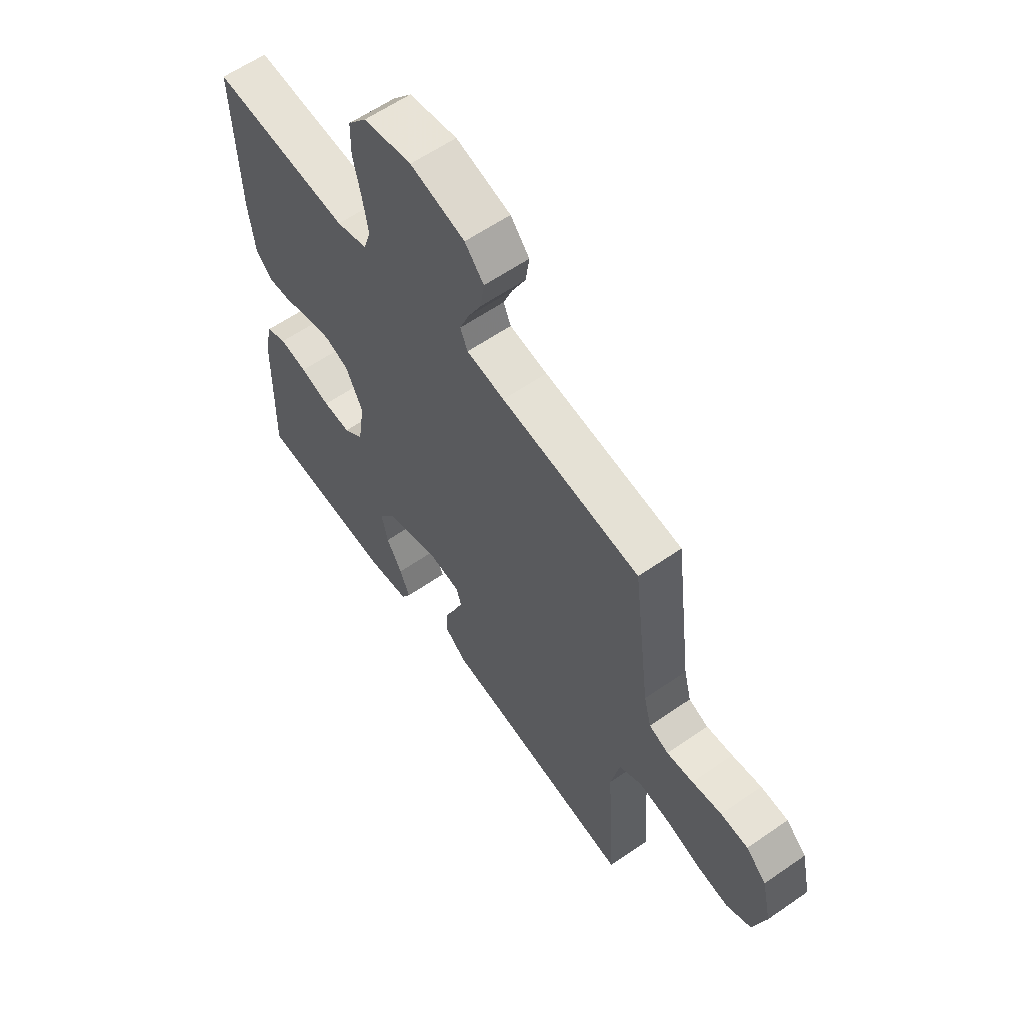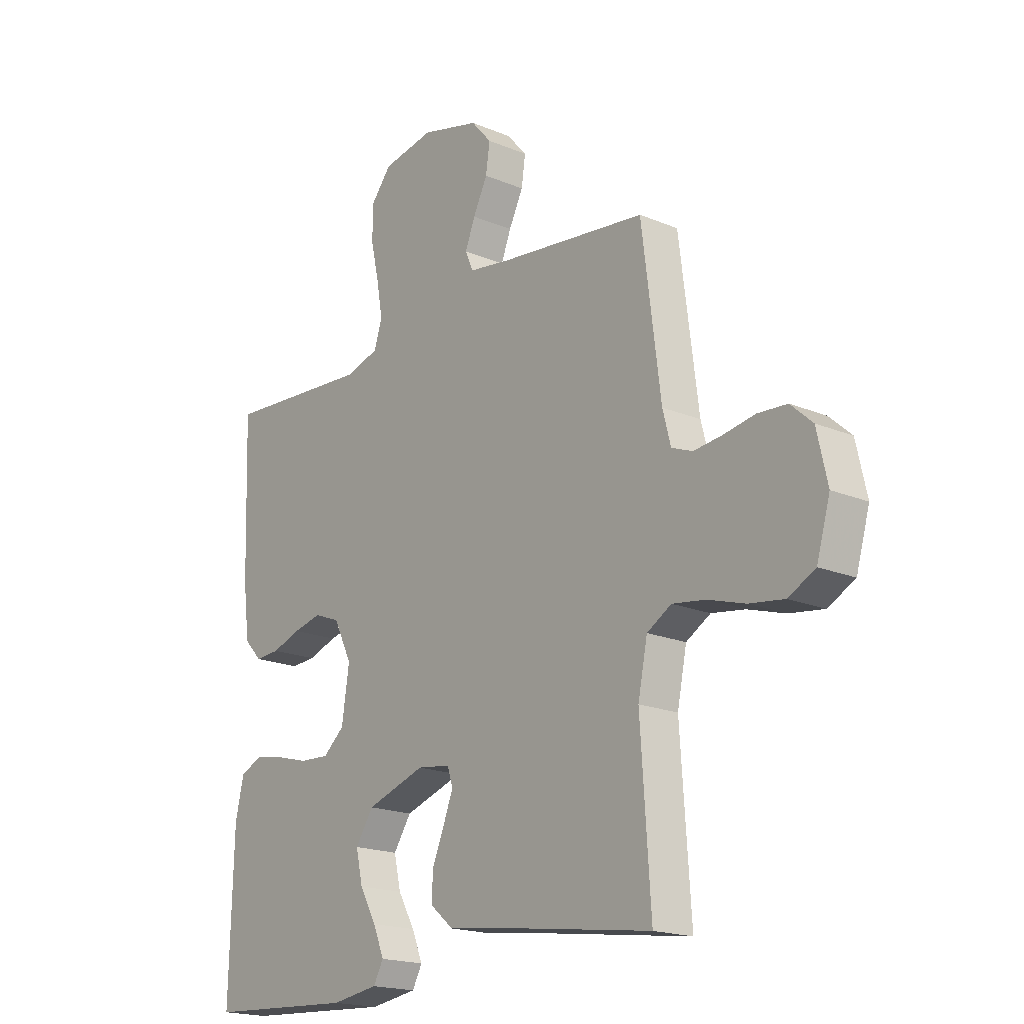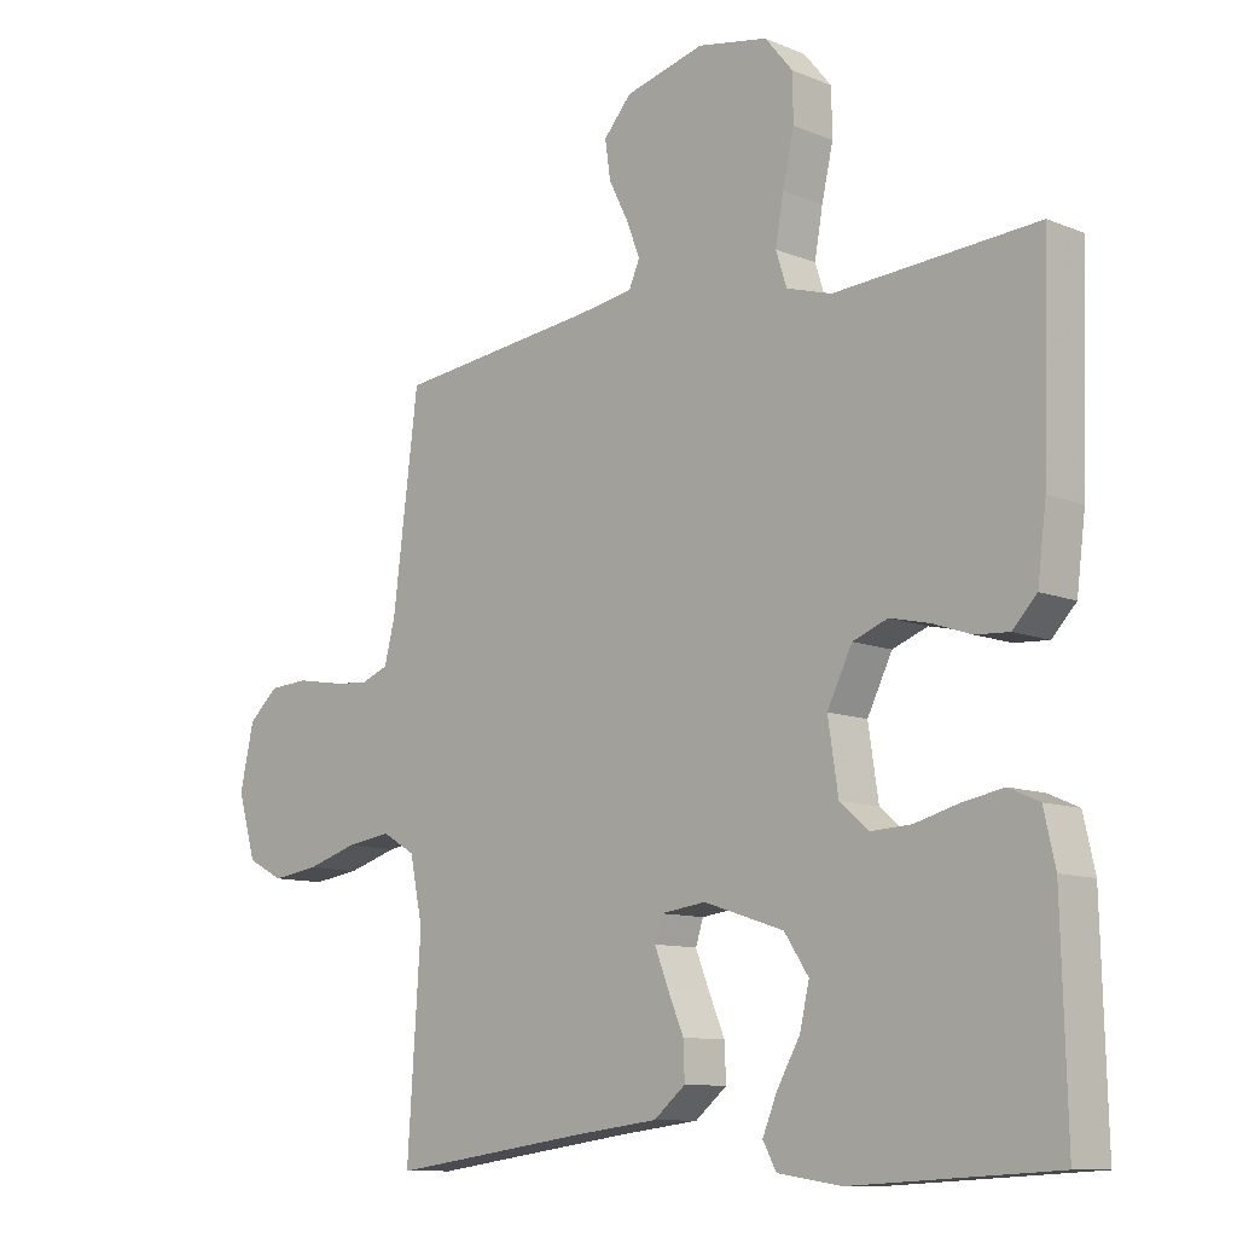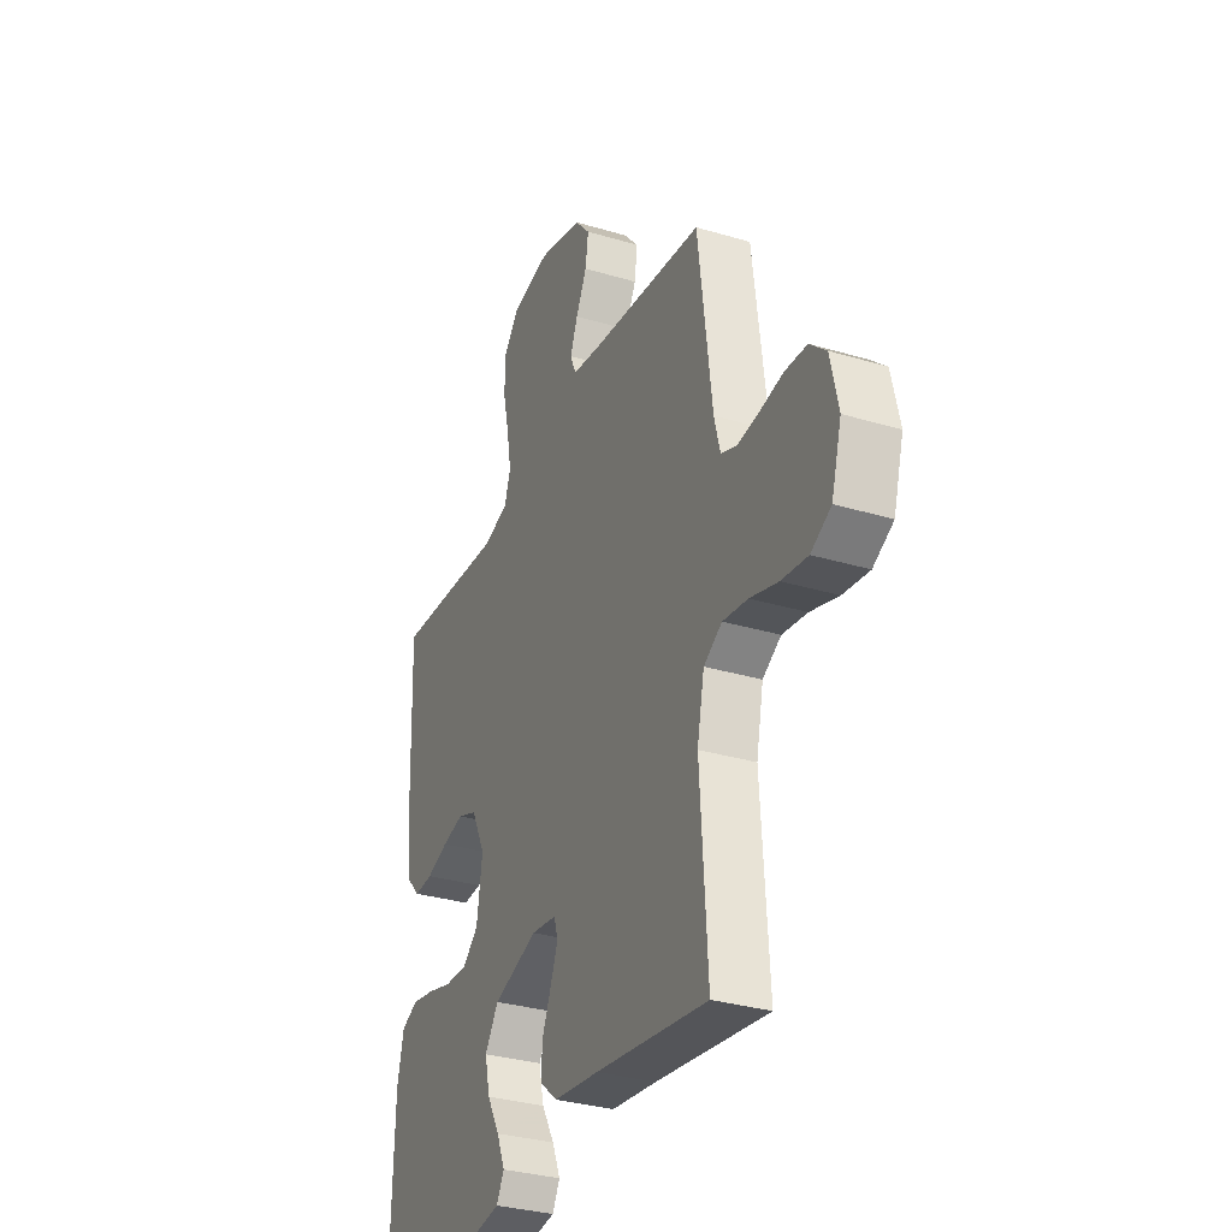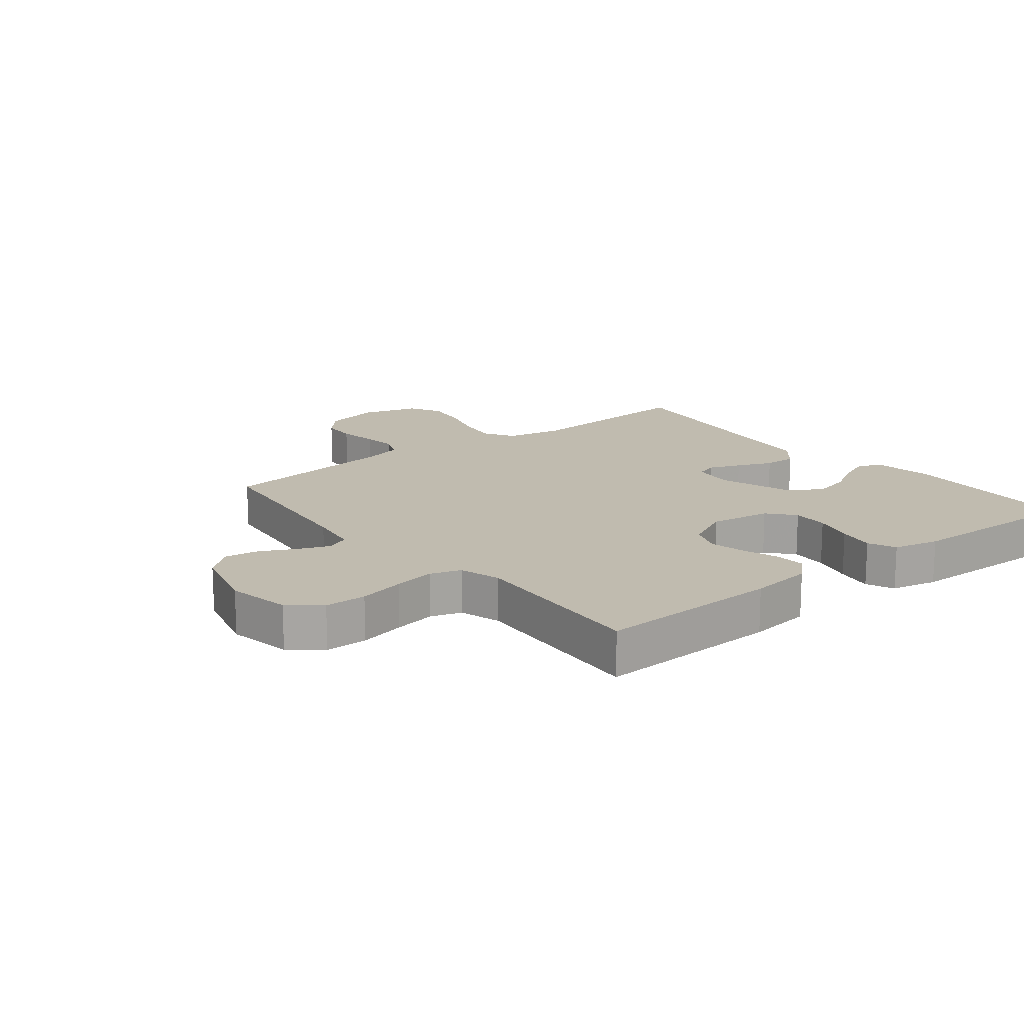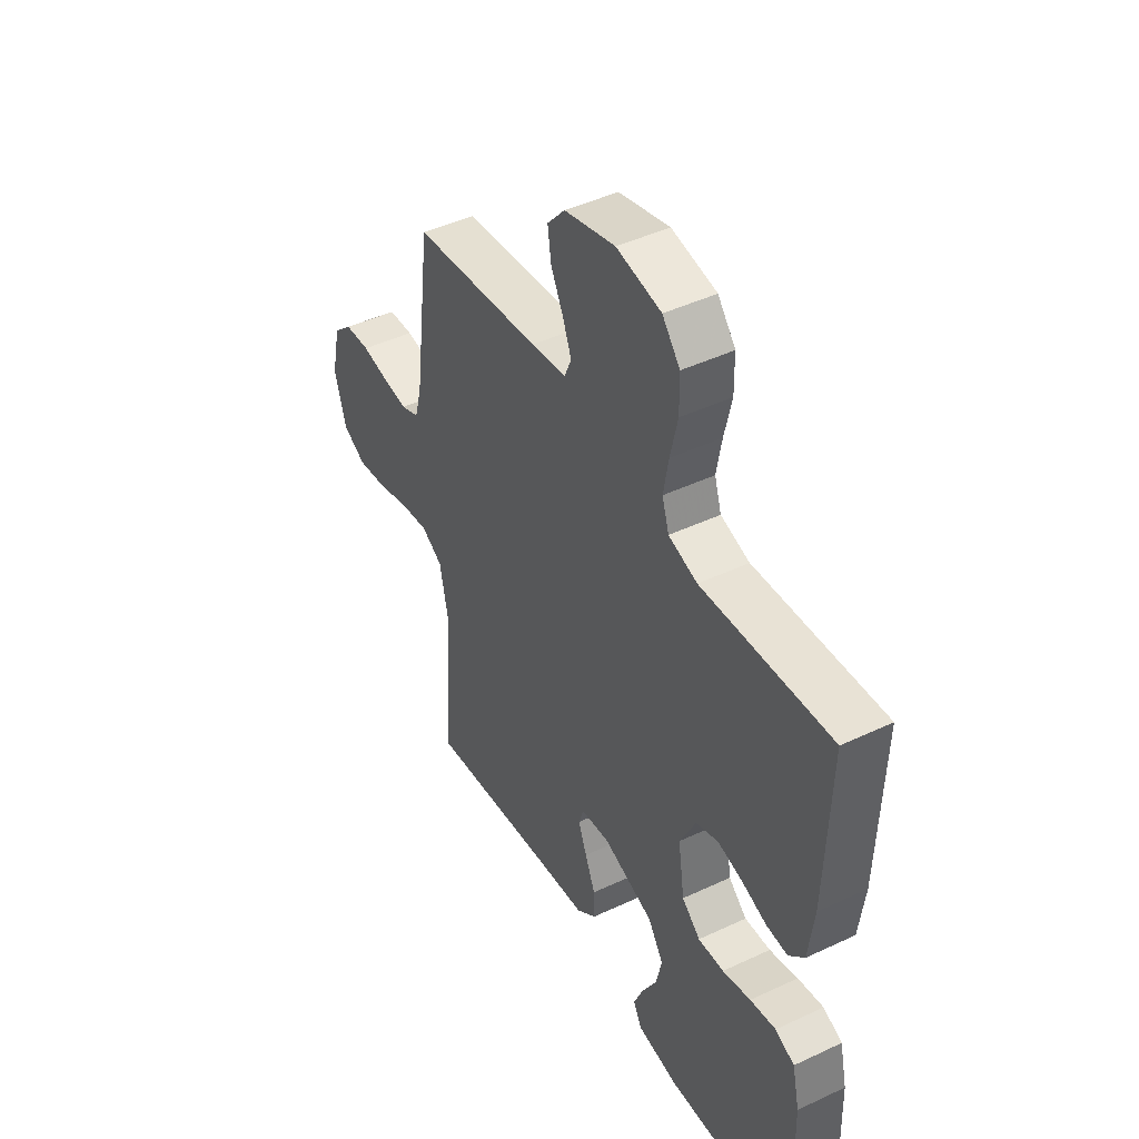
<metadata>
{"format":"obj","ext":"obj","renderer":"f3d","projection":"perspective","resolution":1024,"background":"white","views":[{"elev":60.5,"azim":-125.3,"up":"+Z"},{"elev":-18.7,"azim":-128.7,"up":"+Z"},{"elev":-10.4,"azim":44.1,"up":"+Z"},{"elev":-32.1,"azim":-112.7,"up":"+Z"},{"elev":16.0,"azim":51.4,"up":"+Y"},{"elev":45.3,"azim":61.5,"up":"+Z"}]}
</metadata>
<code>
v -0.5 0.07 -0.5
v -0.48 0.07 -0.2
v -0.499 0.07 -0.107
v -0.548 0.07 -0.078
v -0.615 0.07 -0.088
v -0.69 0.07 -0.111
v -0.76 0.07 -0.121
v -0.814 0.07 -0.093
v -0.841 0.07 0
v -0.82 0.07 0.094
v -0.776 0.07 0.134
v -0.717 0.07 0.138
v -0.653 0.07 0.127
v -0.596 0.07 0.121
v -0.554 0.07 0.138
v -0.538 0.07 0.2
v -0.5 0.07 0.5
v -0.2 0.07 0.536
v -0.118 0.07 0.549
v -0.102 0.07 0.586
v -0.122 0.07 0.637
v -0.151 0.07 0.695
v -0.159 0.07 0.751
v -0.118 0.07 0.798
v 0 0.07 0.829
v 0.104 0.07 0.81
v 0.145 0.07 0.76
v 0.146 0.07 0.692
v 0.129 0.07 0.617
v 0.117 0.07 0.549
v 0.133 0.07 0.499
v 0.2 0.07 0.479
v 0.5 0.07 0.5
v 0.49 0.07 0.2
v 0.477 0.07 0.097
v 0.441 0.07 0.059
v 0.391 0.07 0.062
v 0.333 0.07 0.082
v 0.275 0.07 0.095
v 0.223 0.07 0.075
v 0.186 0.07 0
v 0.201 0.07 -0.1
v 0.244 0.07 -0.137
v 0.304 0.07 -0.134
v 0.37 0.07 -0.116
v 0.43 0.07 -0.105
v 0.475 0.07 -0.125
v 0.492 0.07 -0.2
v 0.5 0.07 -0.5
v 0.2 0.07 -0.517
v 0.105 0.07 -0.503
v 0.085 0.07 -0.466
v 0.107 0.07 -0.413
v 0.141 0.07 -0.353
v 0.155 0.07 -0.292
v 0.119 0.07 -0.238
v 0 0.07 -0.199
v -0.067 0.07 -0.208
v -0.078 0.07 -0.243
v -0.058 0.07 -0.294
v -0.034 0.07 -0.351
v -0.032 0.07 -0.404
v -0.079 0.07 -0.443
v -0.2 0.07 -0.458
v -0.5 0 -0.5
v -0.48 0 -0.2
v -0.499 0 -0.107
v -0.548 0 -0.078
v -0.615 0 -0.088
v -0.69 0 -0.111
v -0.76 0 -0.121
v -0.814 0 -0.093
v -0.841 0 0
v -0.82 0 0.094
v -0.776 0 0.134
v -0.717 0 0.138
v -0.653 0 0.127
v -0.596 0 0.121
v -0.554 0 0.138
v -0.538 0 0.2
v -0.5 0 0.5
v -0.2 0 0.536
v -0.118 0 0.549
v -0.102 0 0.586
v -0.122 0 0.637
v -0.151 0 0.695
v -0.159 0 0.751
v -0.118 0 0.798
v 0 0 0.829
v 0.104 0 0.81
v 0.145 0 0.76
v 0.146 0 0.692
v 0.129 0 0.617
v 0.117 0 0.549
v 0.133 0 0.499
v 0.2 0 0.479
v 0.5 0 0.5
v 0.49 0 0.2
v 0.477 0 0.097
v 0.441 0 0.059
v 0.391 0 0.062
v 0.333 0 0.082
v 0.275 0 0.095
v 0.223 0 0.075
v 0.186 0 0
v 0.201 0 -0.1
v 0.244 0 -0.137
v 0.304 0 -0.134
v 0.37 0 -0.116
v 0.43 0 -0.105
v 0.475 0 -0.125
v 0.492 0 -0.2
v 0.5 0 -0.5
v 0.2 0 -0.517
v 0.105 0 -0.503
v 0.085 0 -0.466
v 0.107 0 -0.413
v 0.141 0 -0.353
v 0.155 0 -0.292
v 0.119 0 -0.238
v 0 0 -0.199
v -0.067 0 -0.208
v -0.078 0 -0.243
v -0.058 0 -0.294
v -0.034 0 -0.351
v -0.032 0 -0.404
v -0.079 0 -0.443
v -0.2 0 -0.458
f 61 62 63 64
f 60 61 64 1
f 59 60 1 2
f 58 59 2 3
f 57 58 3 4
f 51 52 53 54
f 49 50 51 54
f 49 54 55
f 48 49 55 56
f 44 45 46 47
f 44 47 48 56
f 35 36 37 38
f 35 38 39
f 32 33 34 35
f 31 32 35 39
f 26 27 28 29
f 26 29 30
f 25 26 30
f 24 25 30 31
f 21 22 23 24
f 20 21 24 31
f 16 17 18
f 15 16 18 19
f 10 11 12 13
f 10 13 14
f 9 10 14
f 8 9 14 15
f 5 6 7 8
f 4 5 8 15
f 43 44 56 57
f 42 43 57 4
f 41 42 4 15
f 40 41 15 19
f 31 39 40
f 19 20 31 40
f 128 127 126 125
f 65 128 125 124
f 66 65 124 123
f 67 66 123 122
f 68 67 122 121
f 118 117 116 115
f 118 115 114 113
f 119 118 113
f 120 119 113 112
f 111 110 109 108
f 120 112 111 108
f 102 101 100 99
f 103 102 99
f 99 98 97 96
f 103 99 96 95
f 93 92 91 90
f 94 93 90
f 94 90 89
f 95 94 89 88
f 88 87 86 85
f 95 88 85 84
f 82 81 80
f 83 82 80 79
f 77 76 75 74
f 78 77 74
f 78 74 73
f 79 78 73 72
f 72 71 70 69
f 79 72 69 68
f 121 120 108 107
f 68 121 107 106
f 79 68 106 105
f 83 79 105 104
f 104 103 95
f 104 95 84 83
f 1 65 66 2
f 2 66 67 3
f 3 67 68 4
f 4 68 69 5
f 5 69 70 6
f 6 70 71 7
f 7 71 72 8
f 8 72 73 9
f 9 73 74 10
f 10 74 75 11
f 11 75 76 12
f 12 76 77 13
f 13 77 78 14
f 14 78 79 15
f 15 79 80 16
f 16 80 81 17
f 17 81 82 18
f 18 82 83 19
f 19 83 84 20
f 20 84 85 21
f 21 85 86 22
f 22 86 87 23
f 23 87 88 24
f 24 88 89 25
f 25 89 90 26
f 26 90 91 27
f 27 91 92 28
f 28 92 93 29
f 29 93 94 30
f 30 94 95 31
f 31 95 96 32
f 32 96 97 33
f 33 97 98 34
f 34 98 99 35
f 35 99 100 36
f 36 100 101 37
f 37 101 102 38
f 38 102 103 39
f 39 103 104 40
f 40 104 105 41
f 41 105 106 42
f 42 106 107 43
f 43 107 108 44
f 44 108 109 45
f 45 109 110 46
f 46 110 111 47
f 47 111 112 48
f 48 112 113 49
f 49 113 114 50
f 50 114 115 51
f 51 115 116 52
f 52 116 117 53
f 53 117 118 54
f 54 118 119 55
f 55 119 120 56
f 56 120 121 57
f 57 121 122 58
f 58 122 123 59
f 59 123 124 60
f 60 124 125 61
f 61 125 126 62
f 62 126 127 63
f 63 127 128 64
f 64 128 65 1

</code>
